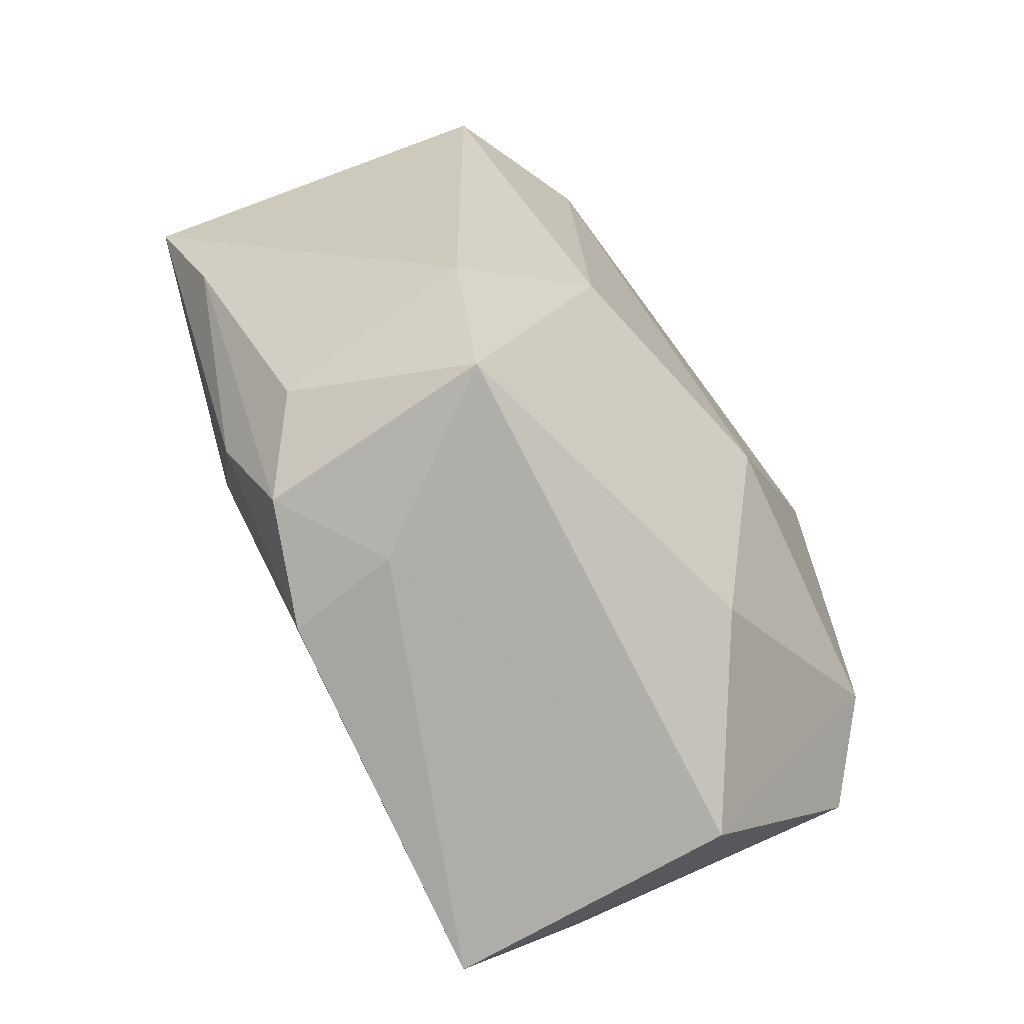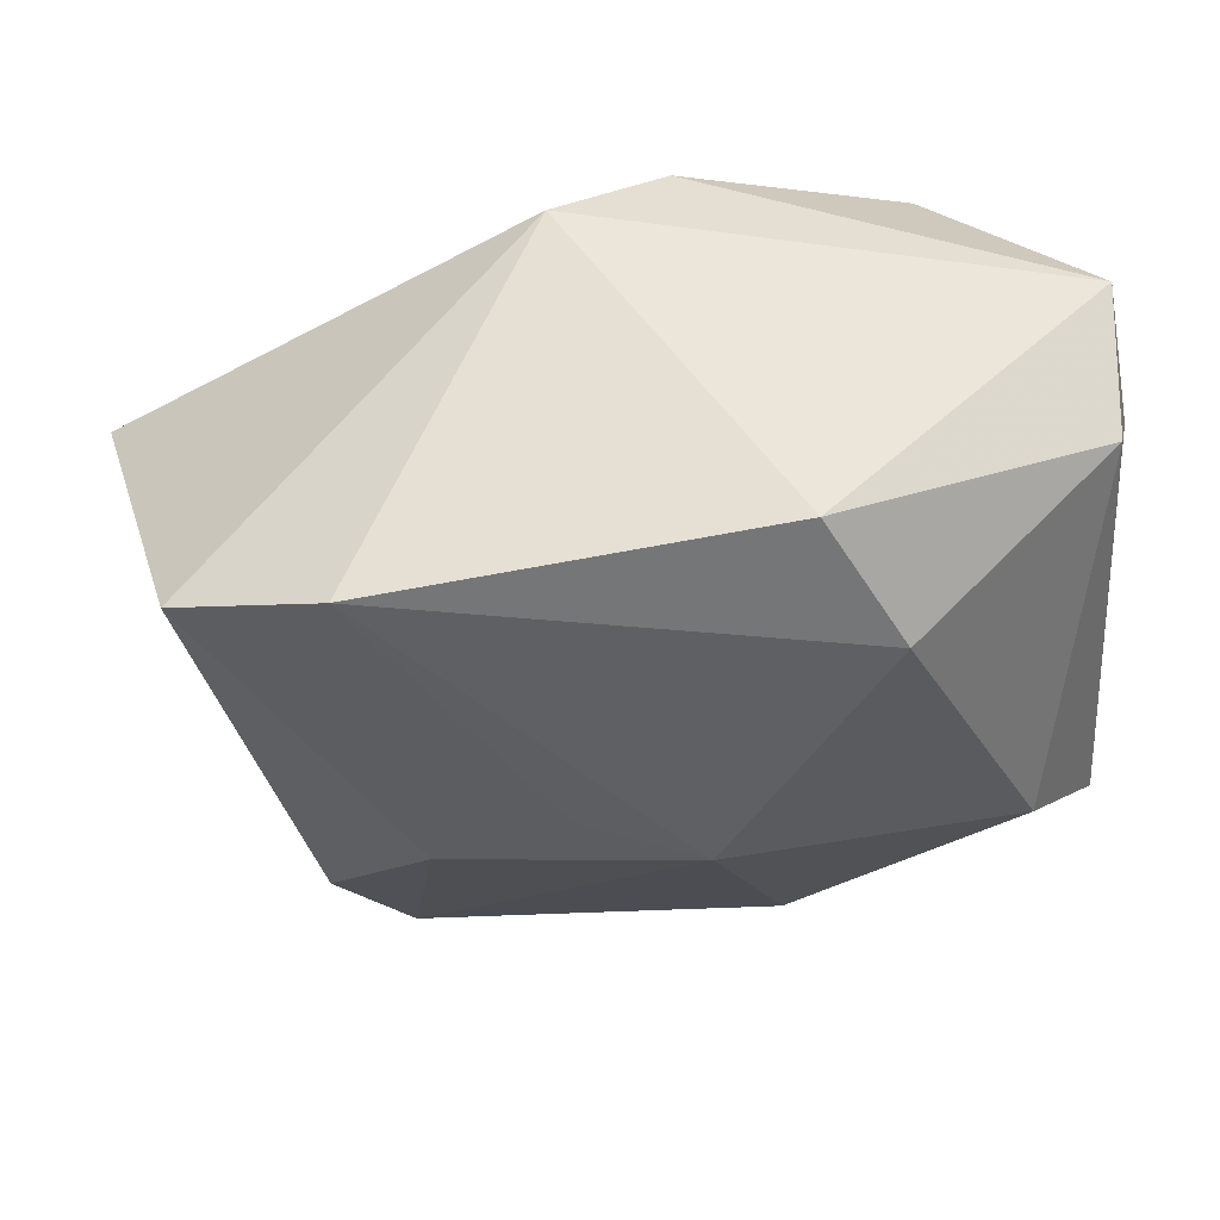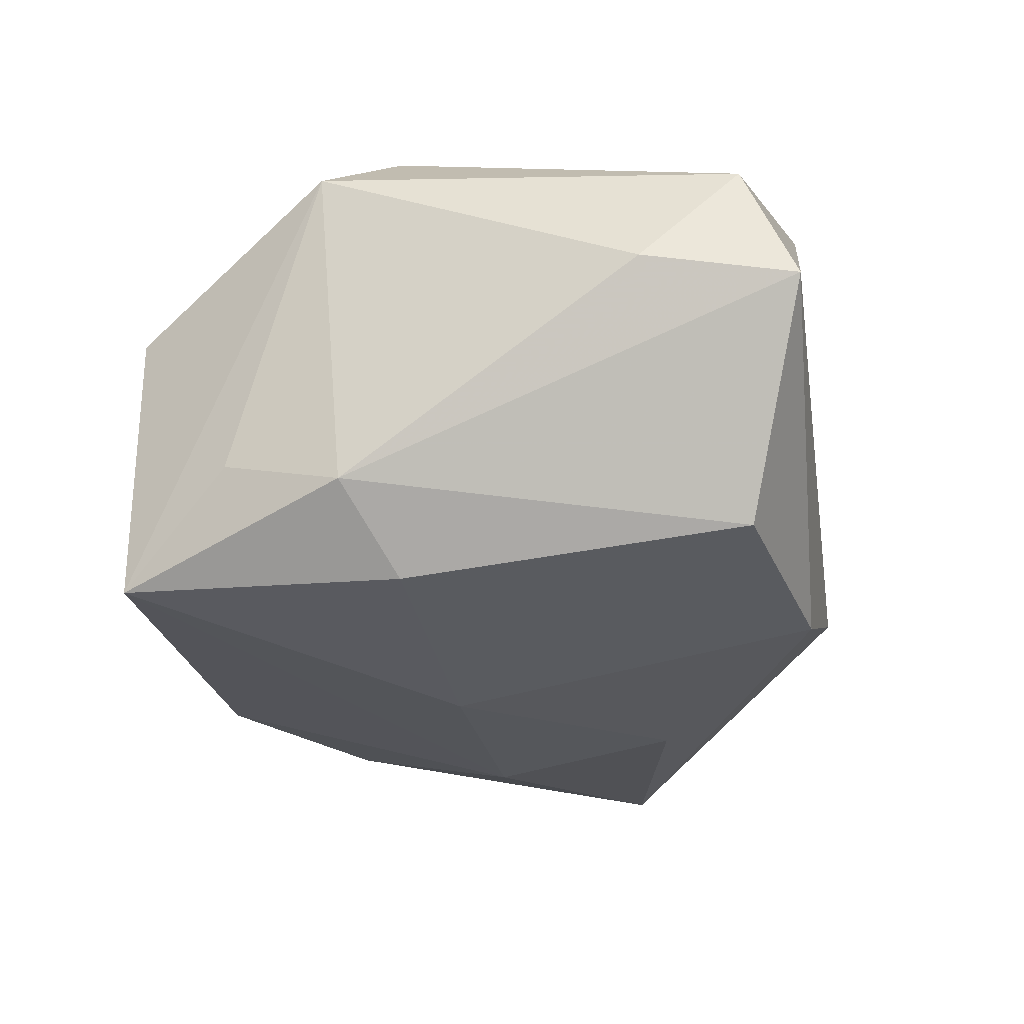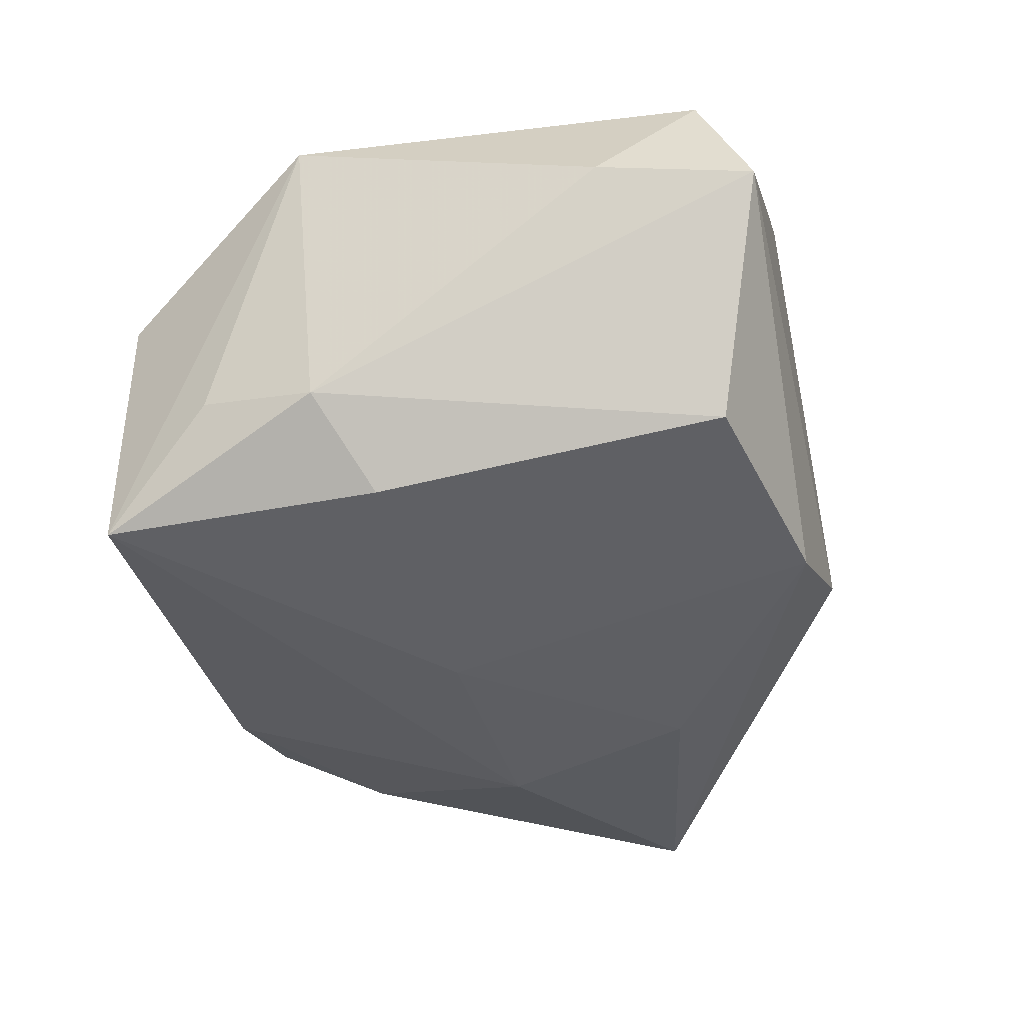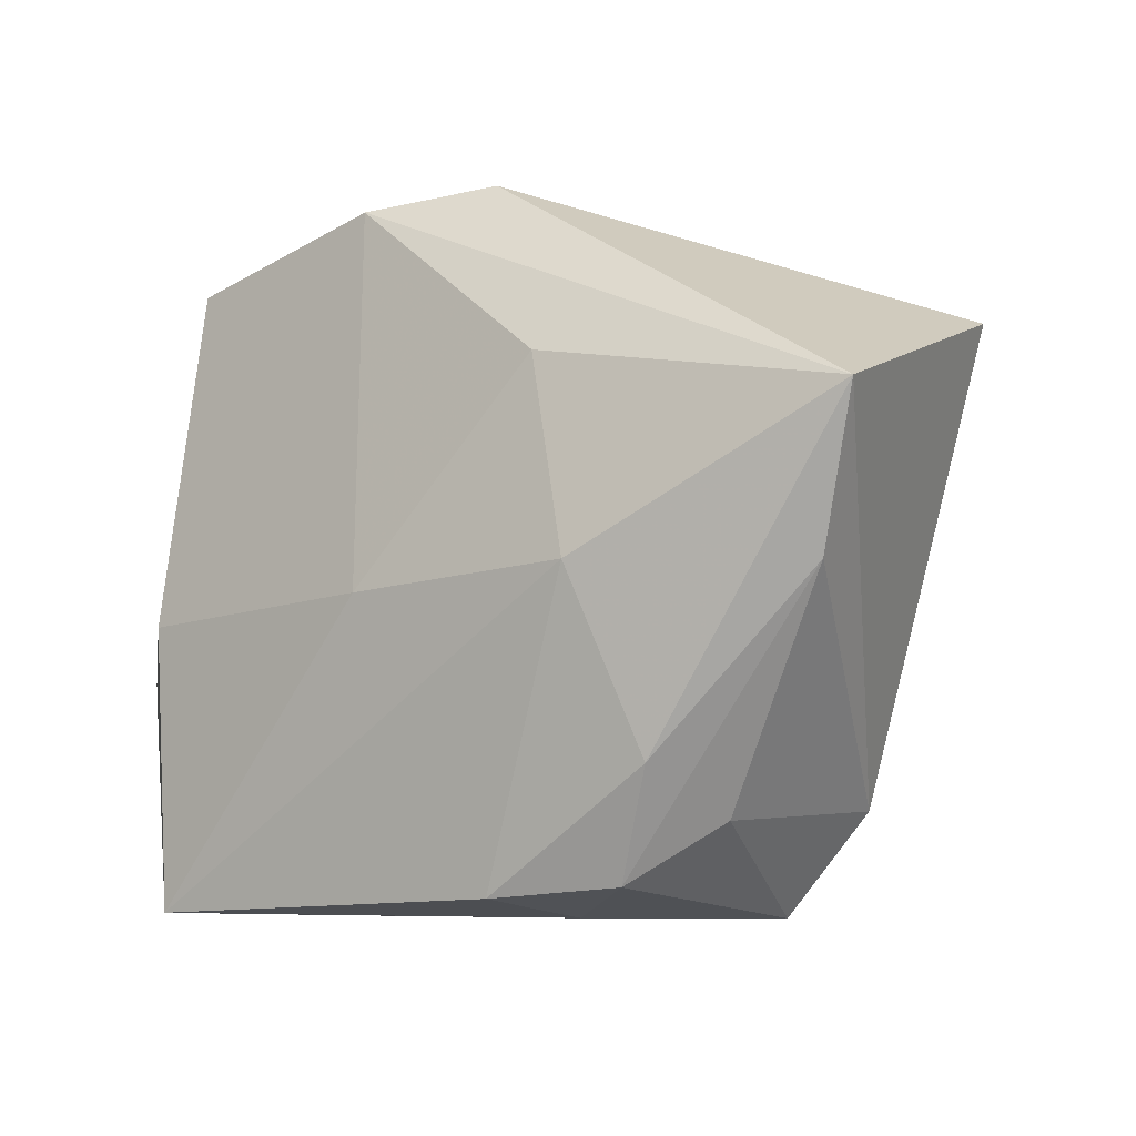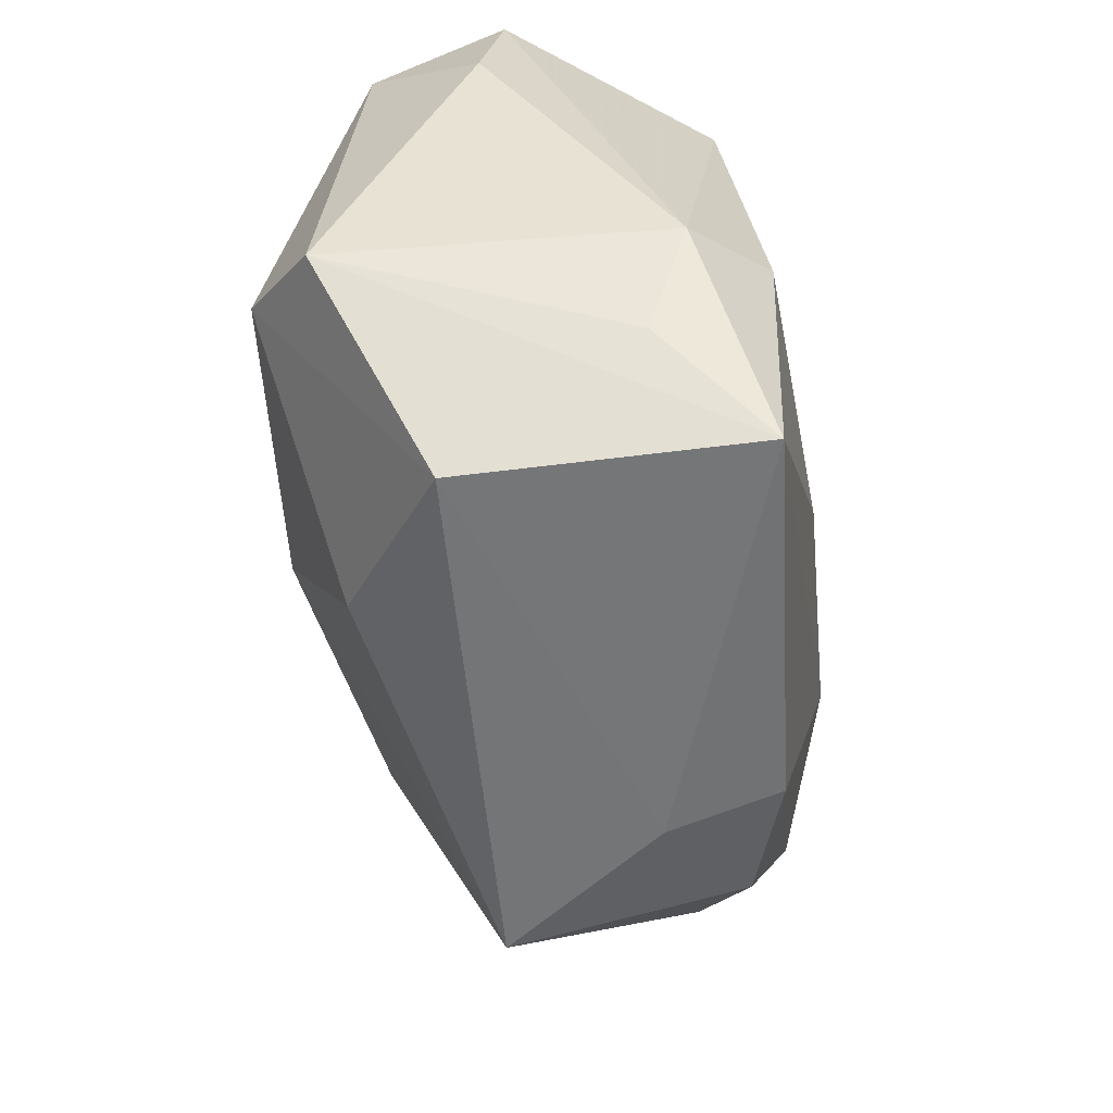
<metadata>
{"format":"obj","ext":"obj","renderer":"f3d","projection":"perspective","resolution":1024,"background":"white","views":[{"elev":-78.0,"azim":-57.5,"up":"+Y"},{"elev":47.6,"azim":-3.8,"up":"+Y"},{"elev":-32.3,"azim":99.1,"up":"+Z"},{"elev":-45.4,"azim":103.7,"up":"+Z"},{"elev":-9.0,"azim":-139.4,"up":"+Y"},{"elev":-55.8,"azim":101.3,"up":"+Y"}]}
</metadata>
<code>
v -0.04783 0.007704 -0.01504
v 0.0304 -0.00713 0.02131
v -0.02333 -0.0343 0.009359
v -0.02322 -0.005247 -0.02179
v -0.01266 -0.03436 -0.006914
v 0.02501 -0.007056 -0.02406
v -0.001062 -0.006205 -0.02406
v -0.03073 -0.02485 0.01174
v -0.008954 -0.002523 0.02346
v 0.03033 -0.02298 -0.01354
v 0.01686 0.02014 0.02607
v 0.03902 0.01724 -0.0003058
v 0.03619 0.03163 -0.001895
v -0.04037 0.01956 0.01756
v 0.02622 -0.03358 0.004601
v 0.03279 -0.01139 -0.01756
v -0.02103 -0.00992 0.02089
v -0.01898 0.01335 -0.02075
v 0.02332 0.02544 -0.02039
v -0.01134 -0.03285 -0.01782
v 0.0245 -0.03368 -0.02283
v 0.0375 -0.01332 0.01399
v -0.04231 -0.005967 -0.0116
v 0.002173 0.02987 -0.02003
v -0.02962 -0.02646 -0.007509
v -0.02763 -0.02202 -0.01634
v -0.02248 -0.03199 -0.0132
v -0.008722 0.03163 -0.01394
v 0.03513 0.02672 0.0114
v 0.00269 -0.006771 0.02495
v 0.01033 -0.02581 0.01629
v 0.009664 0.03163 0.02285
v -0.02691 0.02499 0.02293
f 28 1 14
f 22 15 21
f 8 14 1
f 32 13 28
f 32 29 13
f 11 29 32
f 3 27 5
f 21 15 5
f 5 15 3
f 1 18 4
f 4 18 7
f 4 26 1
f 4 7 21
f 28 13 24
f 13 19 24
f 24 1 28
f 24 18 1
f 7 18 24
f 16 19 13
f 21 7 6
f 6 16 21
f 19 16 6
f 7 24 6
f 6 24 19
f 3 15 31
f 31 30 3
f 25 27 3
f 3 8 25
f 14 8 17
f 3 30 17
f 17 8 3
f 11 32 33
f 33 30 11
f 28 14 33
f 33 32 28
f 14 17 33
f 20 4 21
f 26 4 20
f 27 26 20
f 21 5 20
f 20 5 27
f 10 22 21
f 21 16 10
f 10 16 22
f 12 16 13
f 22 16 12
f 13 29 12
f 29 22 12
f 30 31 2
f 15 22 2
f 2 31 15
f 11 30 2
f 2 29 11
f 2 22 29
f 23 8 1
f 23 25 8
f 1 26 23
f 23 26 27
f 27 25 23
f 9 17 30
f 30 33 9
f 9 33 17

</code>
